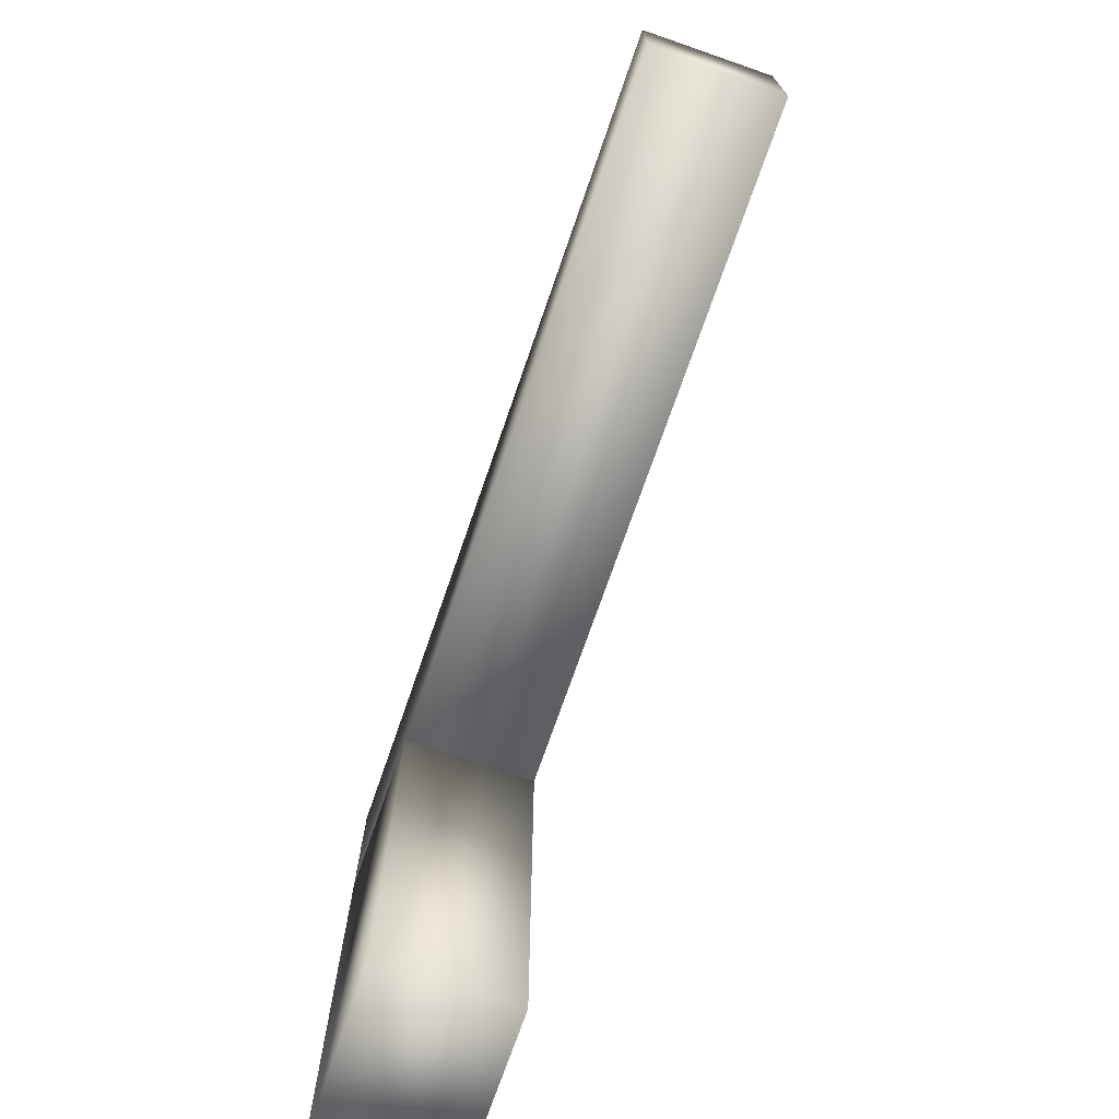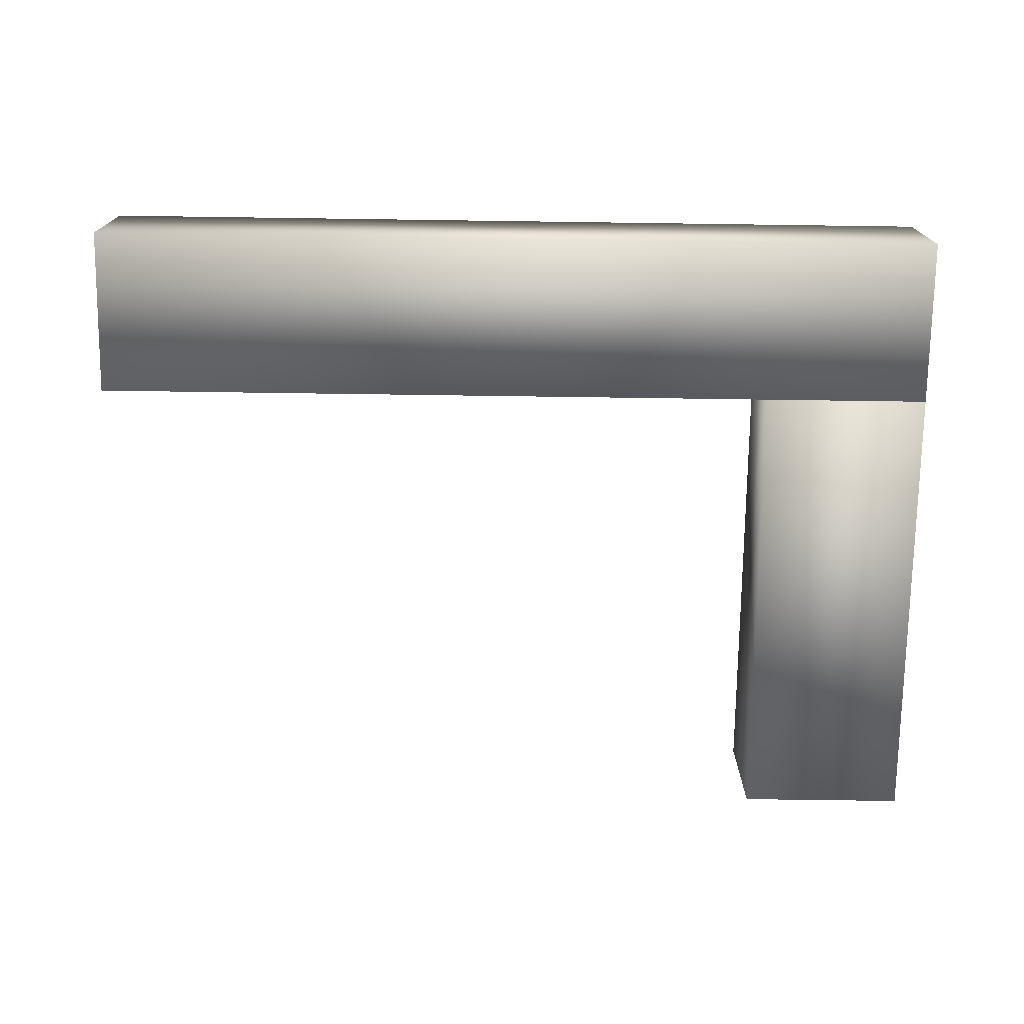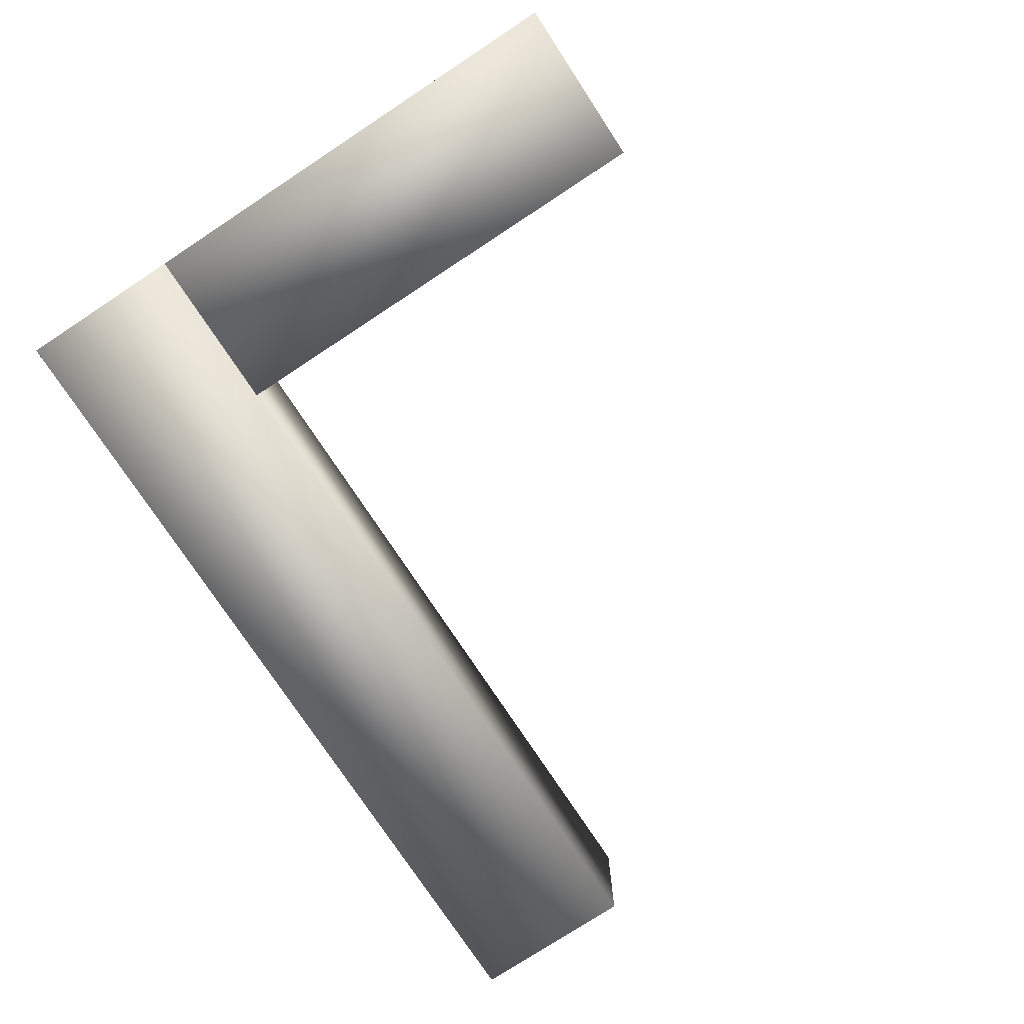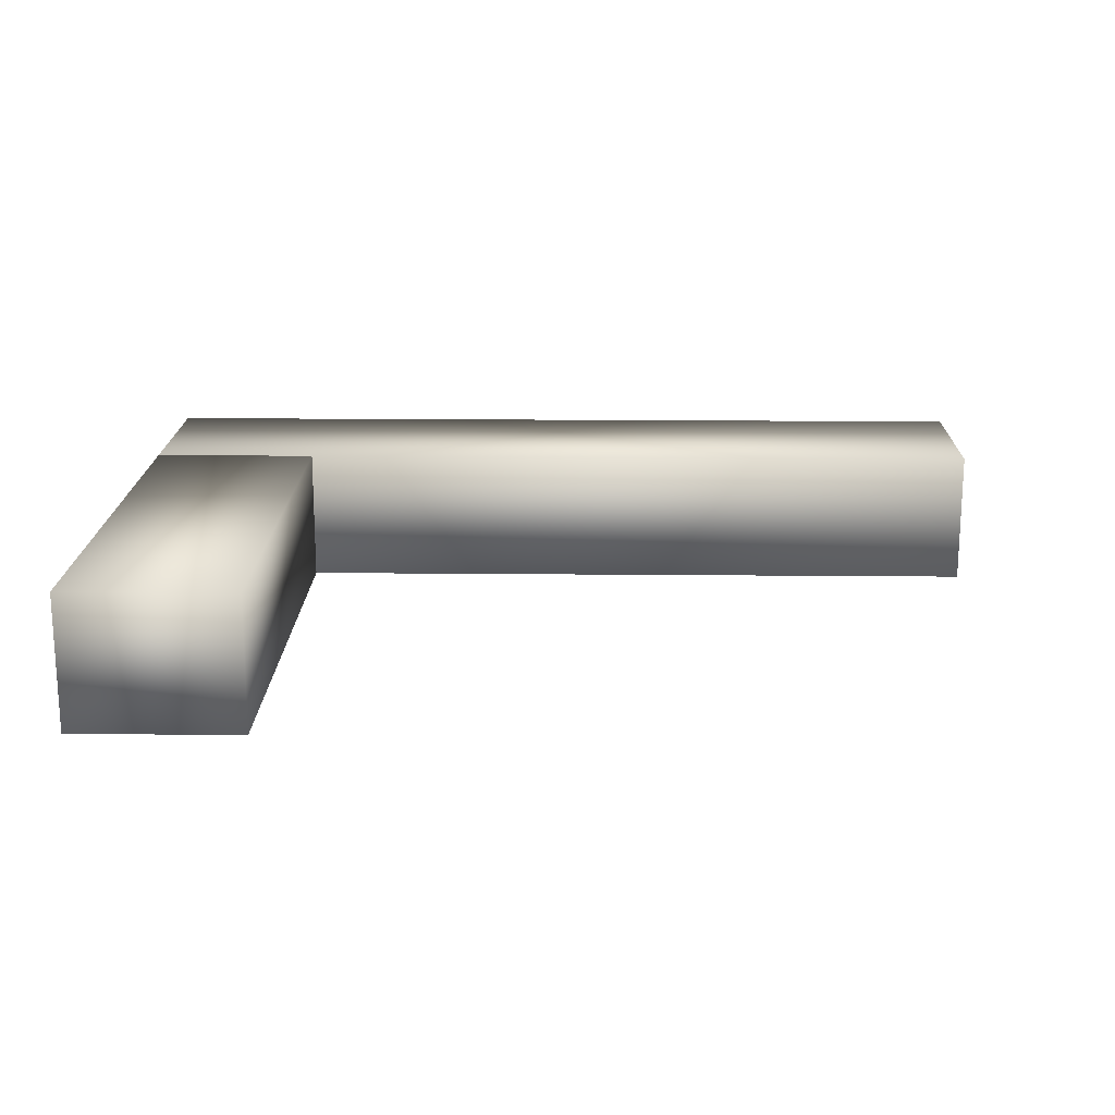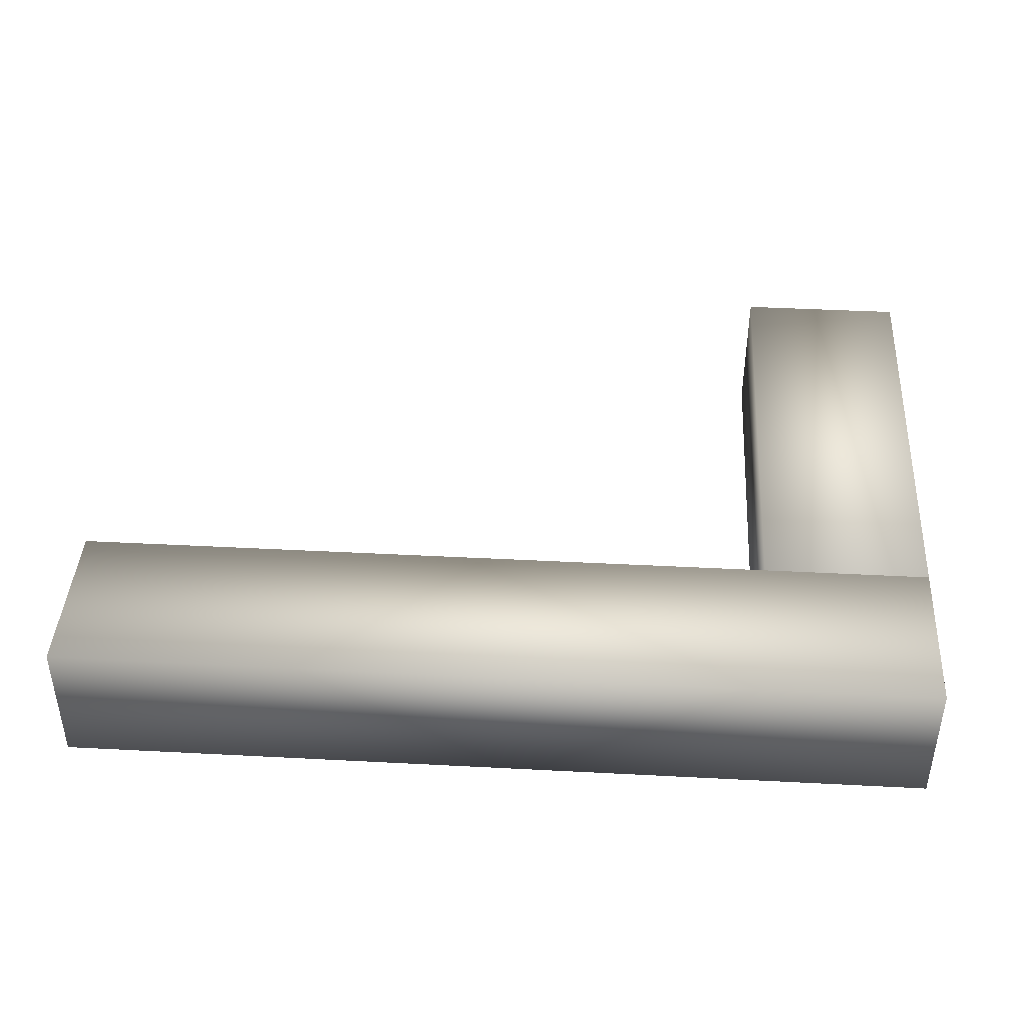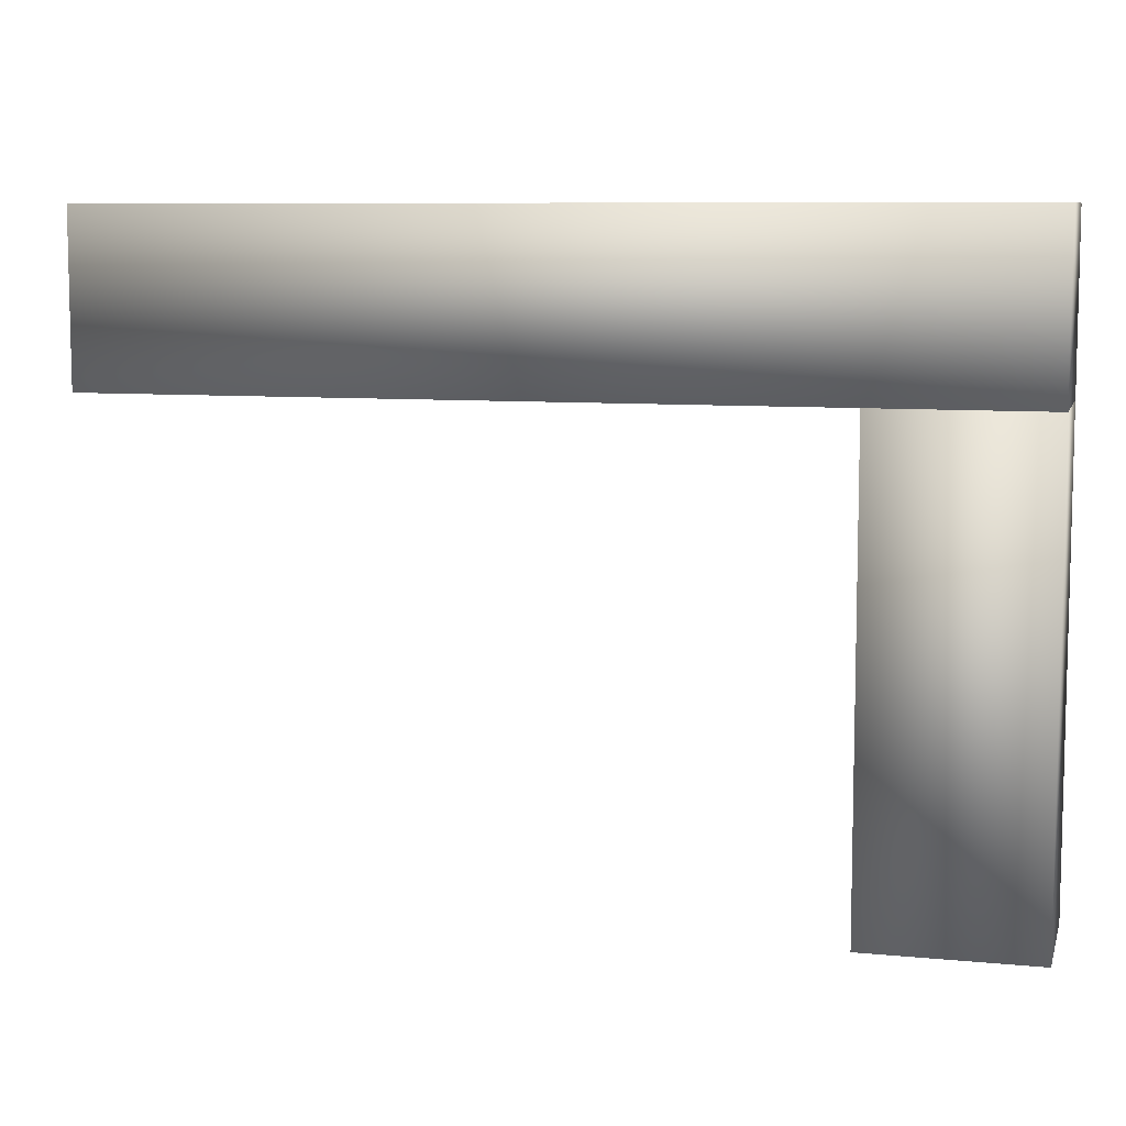
<metadata>
{"format":"obj","ext":"obj","renderer":"f3d","projection":"perspective","resolution":1024,"background":"white","views":[{"elev":-72.3,"azim":-109.1,"up":"+Z"},{"elev":-73.6,"azim":-0.8,"up":"+Y"},{"elev":-76.1,"azim":123.3,"up":"+Y"},{"elev":17.8,"azim":-178.9,"up":"+Y"},{"elev":41.9,"azim":3.6,"up":"+Y"},{"elev":8.2,"azim":14.6,"up":"+Z"}]}
</metadata>
<code>
v  -237.6 -0 468.3
v  -237.6 3.294 468.3
v  -237.6 3.294 464.2
v  -237.6 -0 464.2
v  -216.1 -0 468.3
v  -216.1 3.294 468.3
v  -216.1 -0 464.2
v  -216.1 3.294 464.2
o Box112
g Box112
f 1 2 3 4
f 2 1 5 6
f 1 4 7 5
f 2 6 8 3
f 8 7 4 3
f 8 6 5 7
v  -216.1 -0 452.8
v  -220.2 -0 452.8
v  -220.2 3.294 452.8
v  -216.1 3.294 452.8
v  -216.1 3.294 464.2
v  -216.1 -0 464.2
v  -220.2 -0 464.2
v  -220.2 3.294 464.2
o Box273
g Box273
f 9 10 11 12
f 12 13 14 9
f 9 14 15 10
f 12 11 16 13
f 15 16 11 10
f 15 14 13 16

</code>
